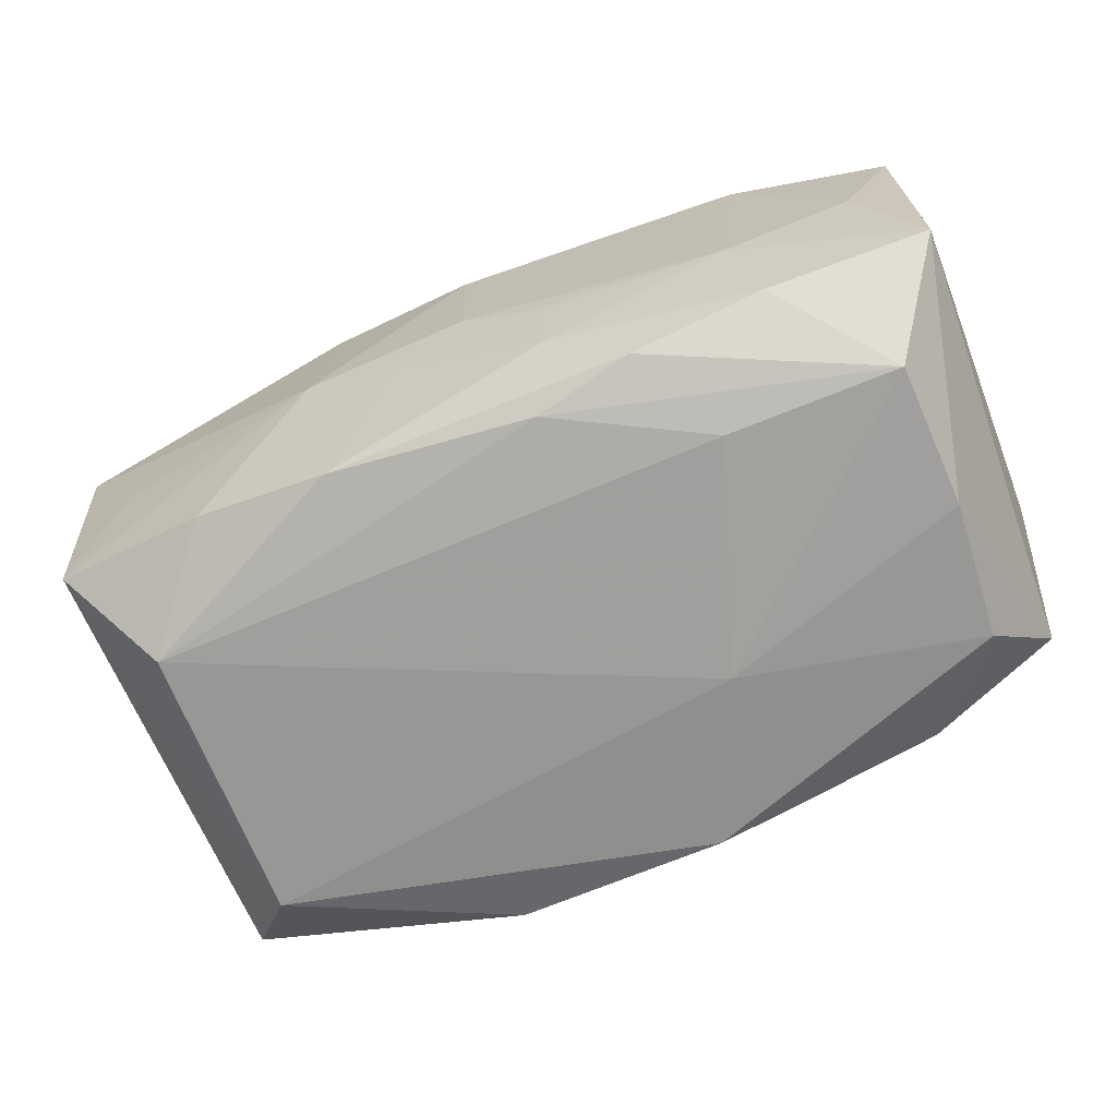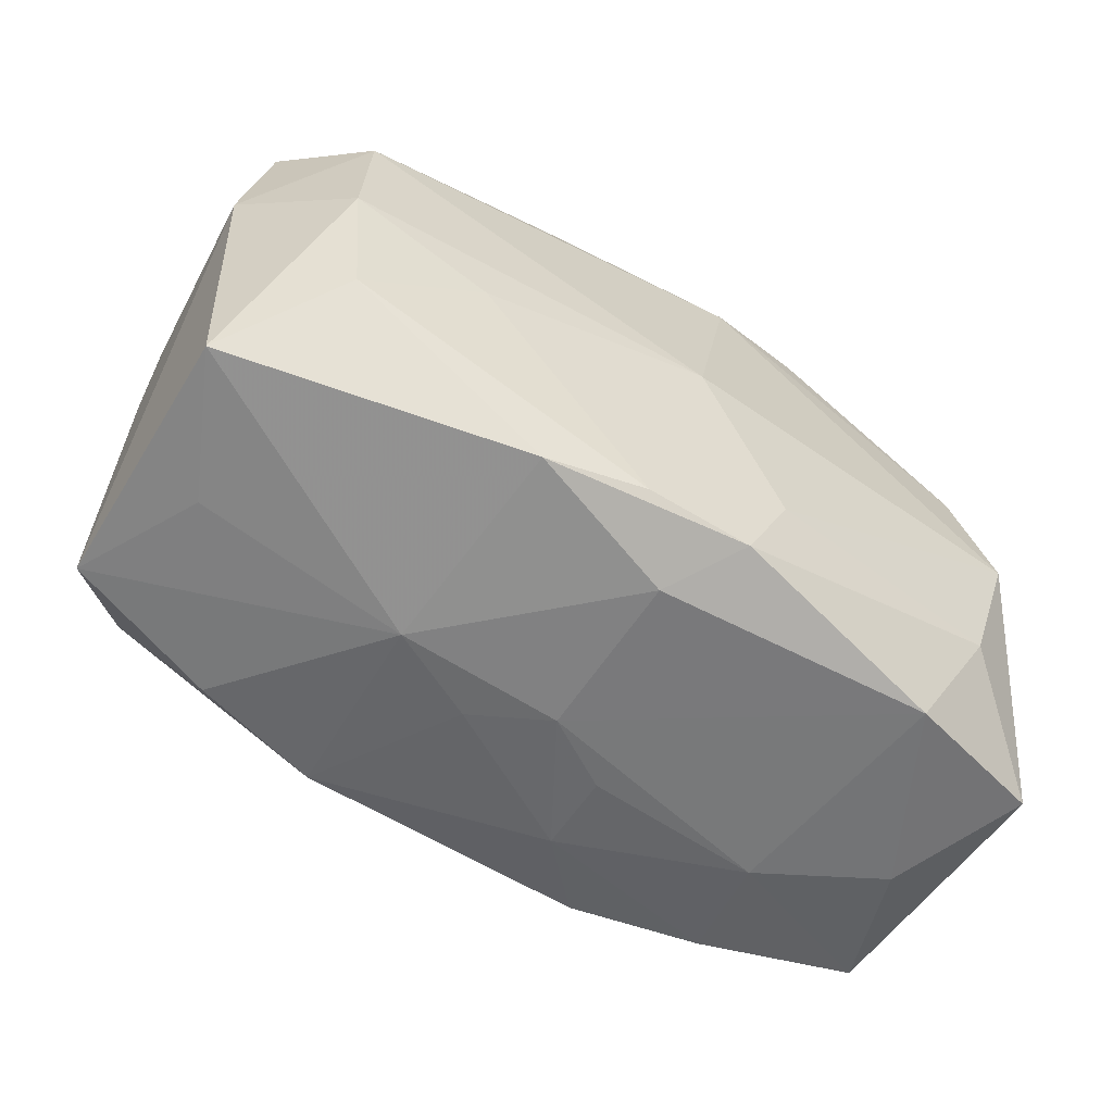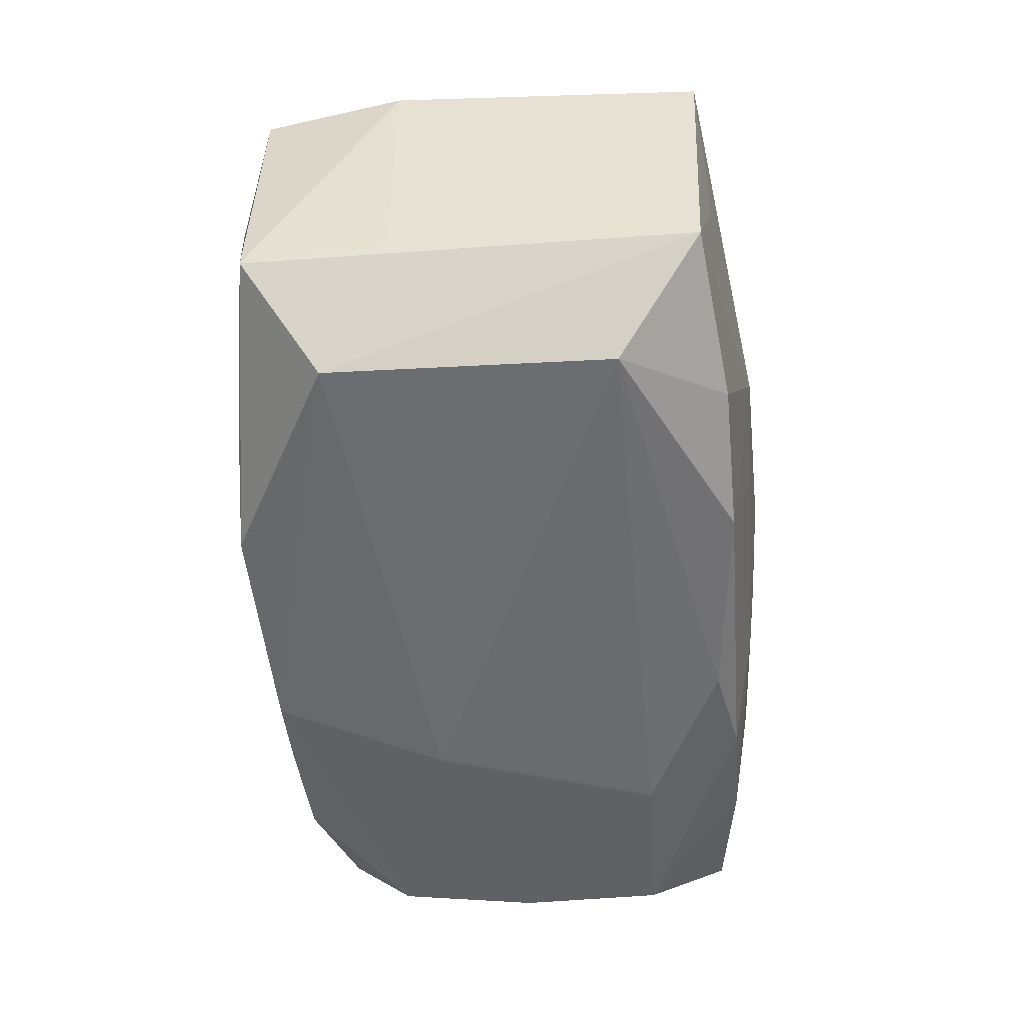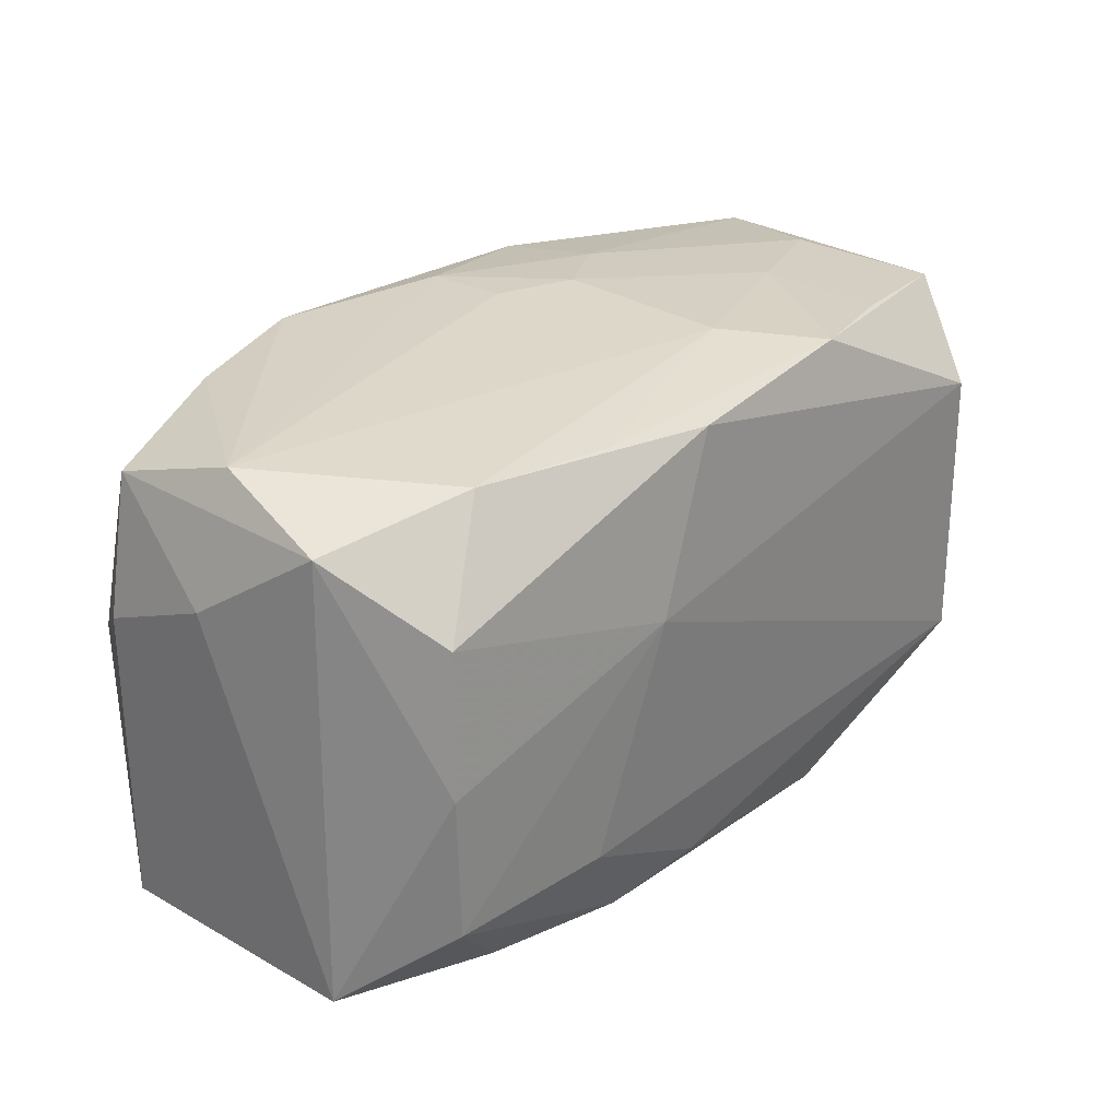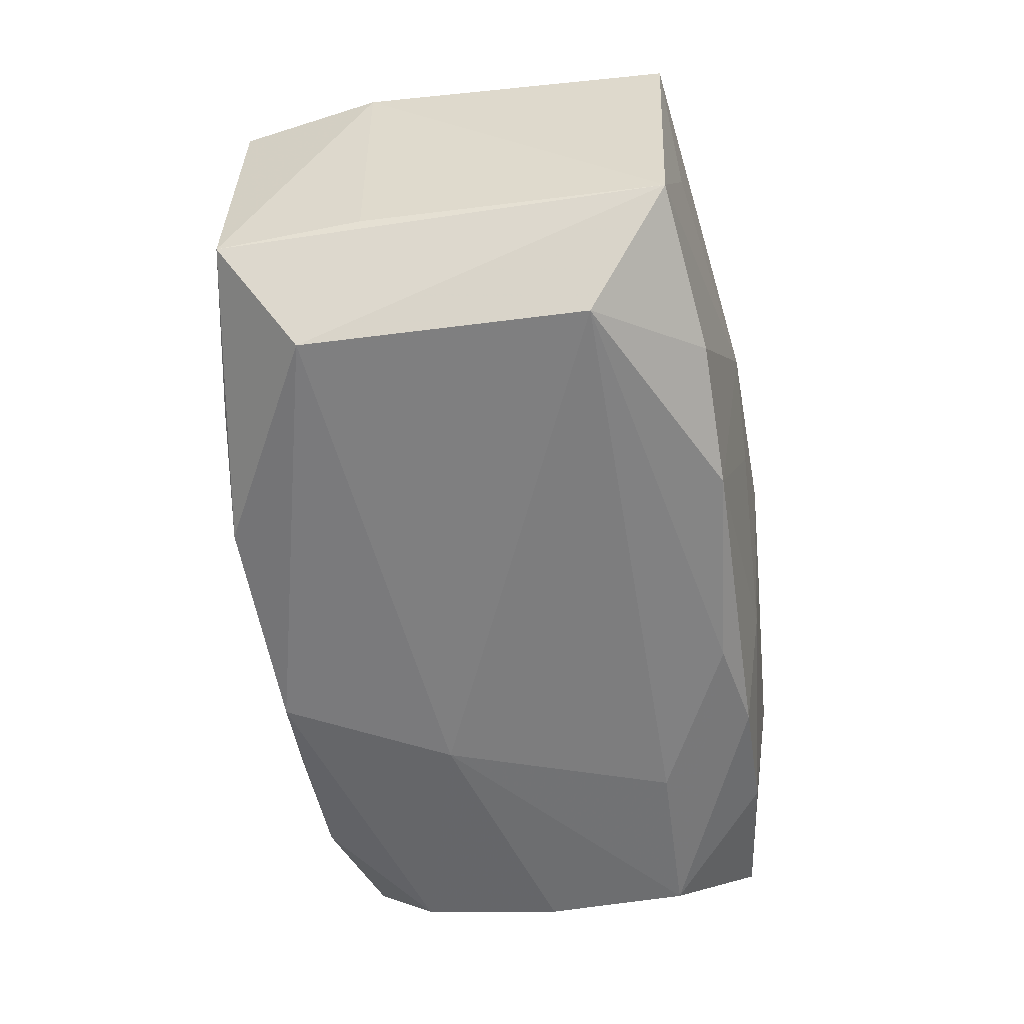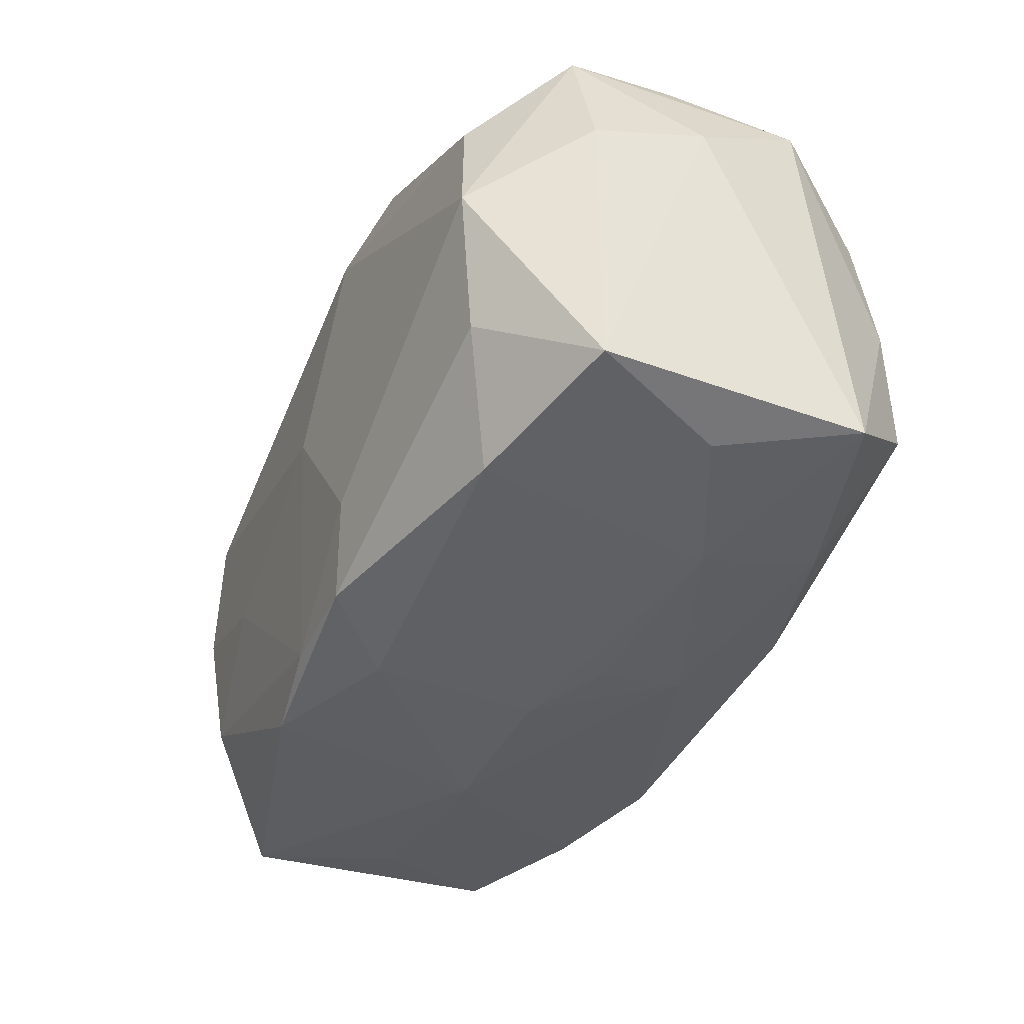
<metadata>
{"format":"obj","ext":"obj","renderer":"f3d","projection":"perspective","resolution":1024,"background":"white","views":[{"elev":-70.0,"azim":22.8,"up":"+Z"},{"elev":-60.1,"azim":-34.5,"up":"+Y"},{"elev":-53.1,"azim":-84.6,"up":"+Z"},{"elev":29.6,"azim":131.7,"up":"+Y"},{"elev":-58.9,"azim":-80.6,"up":"+Z"},{"elev":-40.9,"azim":64.1,"up":"+Y"}]}
</metadata>
<code>
v 0.01776 -0.01426 -0.01103
v 0.02271 0.00946 -0.01334
v -0.02257 0.008939 -0.01443
v 0.02469 0.01585 0.0009204
v -0.008947 -0.01462 -0.01371
v 0.01787 -0.0155 0.01093
v -0.02786 -0.01441 0.007052
v 0.0277 -0.01386 0.008433
v 0.0277 -0.01313 -0.008238
v 0.0277 0.00836 0.0007483
v 0.01634 -0.0156 -0.004008
v 0.002663 0.01421 0.01473
v -0.02221 -0.008299 -0.01489
v 0.0034 0.0154 -0.01423
v -0.02243 -0.009025 0.01266
v -0.02678 0.01346 -0.008409
v -0.02354 -0.01474 -0.001207
v 0.02135 -0.008373 0.01349
v -0.02743 0.01307 0.007726
v -0.02409 0.01451 -0.0002714
v 0.009276 0.01568 -0.01232
v 0.003037 -0.01494 0.01387
v 0.02336 -0.007976 -0.01415
v -0.0001834 -0.01695 0.009616
v -0.01729 0.01494 -0.01075
v -0.02704 0.004643 -0.008135
v 0.02569 0.01331 0.008759
v -0.009594 0.0159 -0.01312
v -0.01042 0.01586 0.006241
v -0.0005185 -0.0004127 0.01563
v 0.009563 -0.0143 -0.01318
v -0.01716 -0.01465 -0.01185
v -0.0004621 0.01655 0.005075
v 0.01708 0.01504 0.01165
v -0.01599 0.01558 -0.00365
v 0.02431 -0.01461 -7.693e-05
v 0.01281 -0.008323 -0.0148
v -0.01504 -0.003923 0.01412
v -0.00987 -0.01598 0.01236
v 0.003498 -0.0132 -0.01416
v 0.01756 0.01572 -0.01016
v -0.0005873 0.01618 0.01049
v -0.02894 0.004389 0.007186
v 0.009041 0.01546 0.01395
v 0.007884 0.005314 -0.0152
v -0.01031 -0.01679 -0.0009624
v -0.02332 0.008063 0.0136
v 0.02349 0.0008366 -0.01401
v 0.02137 0.00829 0.01417
v -0.00361 -0.01485 0.01355
v -0.00447 -0.01648 -0.003659
v 0.005399 -0.009684 0.0148
v -0.005026 0.01662 0.003096
v -0.02372 -0.0006341 0.01362
v 0.02328 -0.0001014 0.01508
v -0.009997 0.01471 0.01302
v -0.005056 0.01658 -0.007949
v 0.004738 -0.01644 -0.00345
v 0.02759 0.004951 0.008376
v 6.388e-05 -0.01695 -0.0007234
v -0.02689 -0.01358 -0.009424
v 0.005115 -0.01574 -0.008706
v 0.02619 0.01389 -0.007045
f 61 16 3
f 7 43 61
f 54 43 7
f 45 3 14
f 44 49 34
f 34 49 27
f 26 16 61
f 61 43 26
f 26 43 16
f 19 20 16
f 16 43 19
f 45 23 37
f 37 23 40
f 17 7 61
f 54 7 15
f 61 3 13
f 13 3 45
f 40 5 13
f 45 37 13
f 13 37 40
f 45 14 2
f 28 3 16
f 28 14 3
f 63 2 41
f 41 2 14
f 4 27 63
f 4 34 27
f 63 41 4
f 44 34 4
f 53 20 29
f 20 19 29
f 19 56 29
f 47 43 54
f 47 19 43
f 47 56 19
f 10 9 63
f 10 27 59
f 63 27 10
f 40 23 31
f 31 5 40
f 60 24 46
f 7 17 46
f 46 51 60
f 46 17 61
f 46 5 51
f 39 24 22
f 39 15 7
f 7 46 39
f 39 46 24
f 8 10 59
f 9 10 8
f 30 47 54
f 63 9 48
f 48 2 63
f 48 9 23
f 48 23 45
f 45 2 48
f 35 20 53
f 57 35 53
f 28 35 57
f 57 4 41
f 14 28 21
f 21 41 14
f 28 57 21
f 21 57 41
f 33 57 53
f 4 57 33
f 23 9 1
f 1 31 23
f 32 46 61
f 5 46 32
f 61 13 32
f 32 13 5
f 50 39 22
f 15 39 50
f 9 8 36
f 22 18 52
f 52 50 22
f 30 50 52
f 25 28 16
f 25 35 28
f 16 20 25
f 20 35 25
f 42 29 56
f 42 56 44
f 53 29 42
f 42 33 53
f 44 4 42
f 4 33 42
f 47 30 12
f 56 47 12
f 44 56 12
f 12 49 44
f 38 30 54
f 38 50 30
f 54 15 38
f 15 50 38
f 6 18 22
f 8 18 6
f 22 24 6
f 6 36 8
f 6 24 60
f 55 52 18
f 30 52 55
f 55 18 8
f 49 12 55
f 55 12 30
f 55 8 59
f 59 27 55
f 27 49 55
f 11 1 9
f 9 36 11
f 36 6 11
f 60 58 11
f 11 6 60
f 60 51 62
f 62 58 60
f 51 5 62
f 5 31 62
f 31 1 62
f 1 11 62
f 62 11 58

</code>
